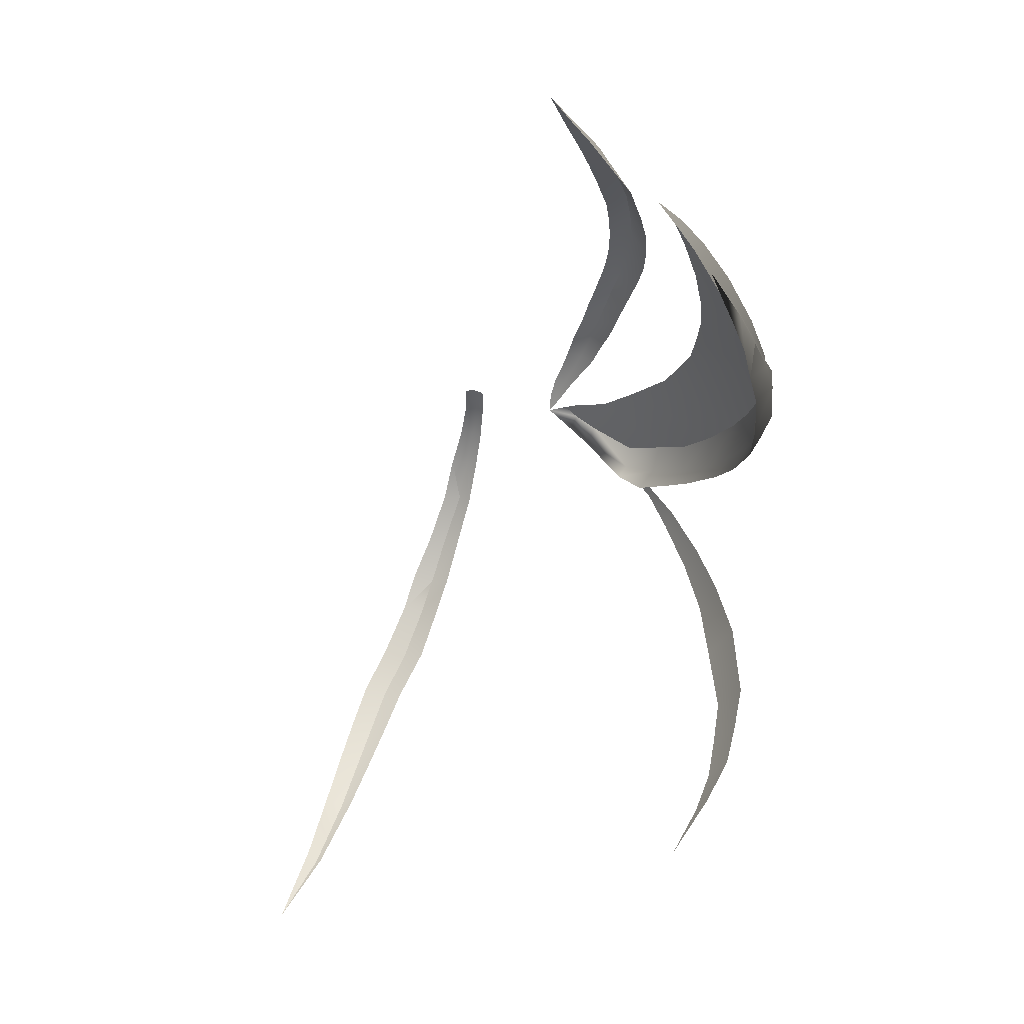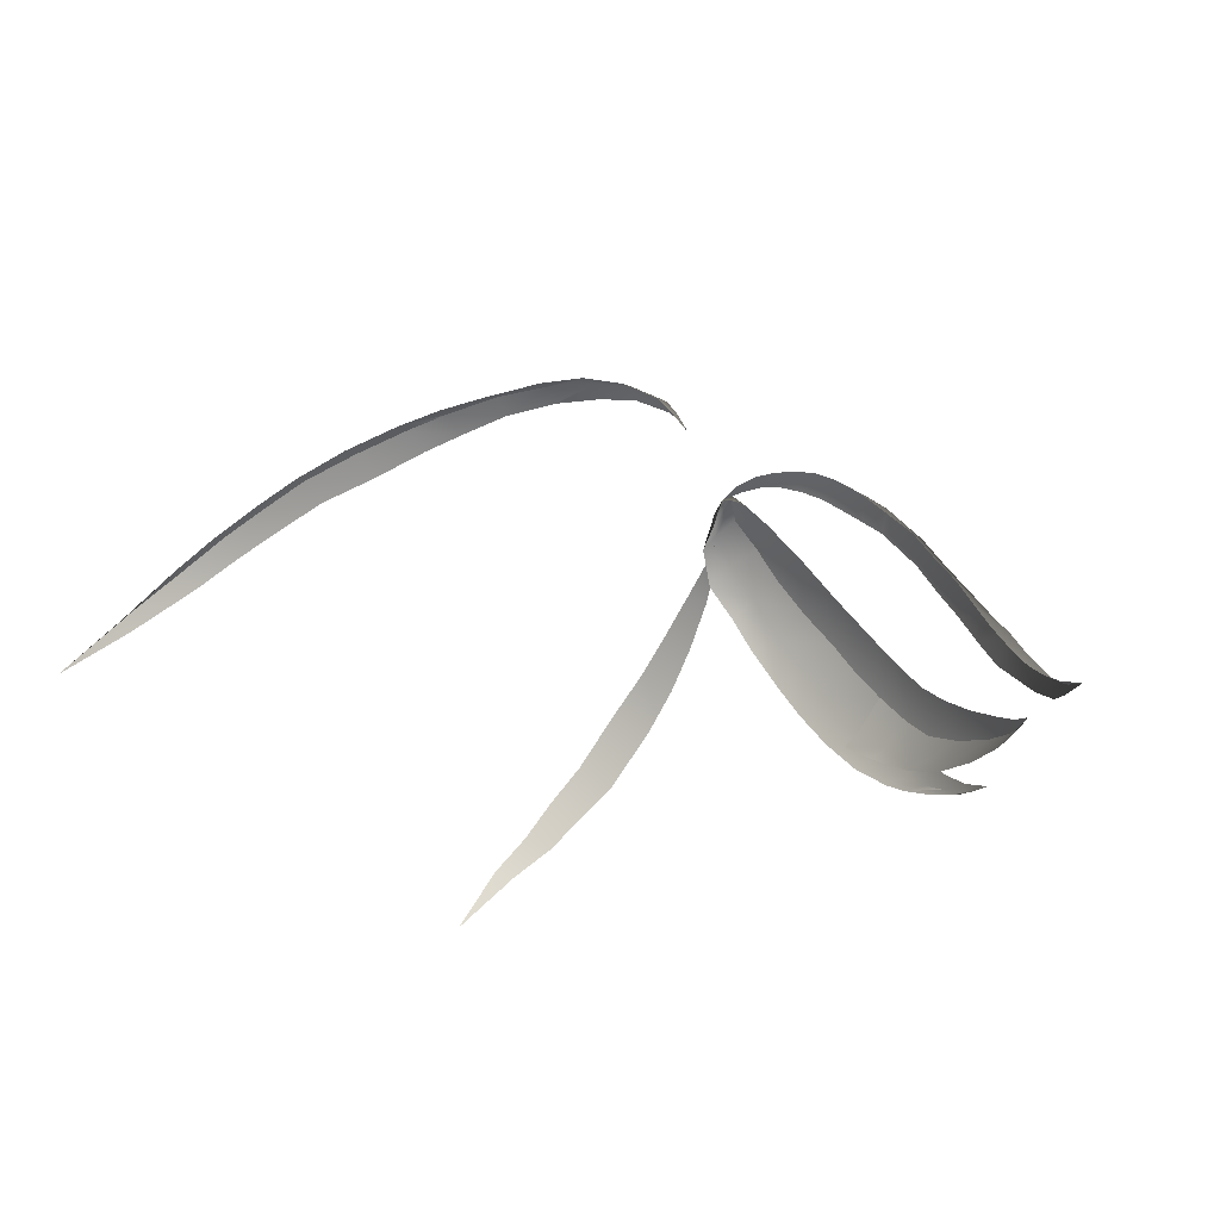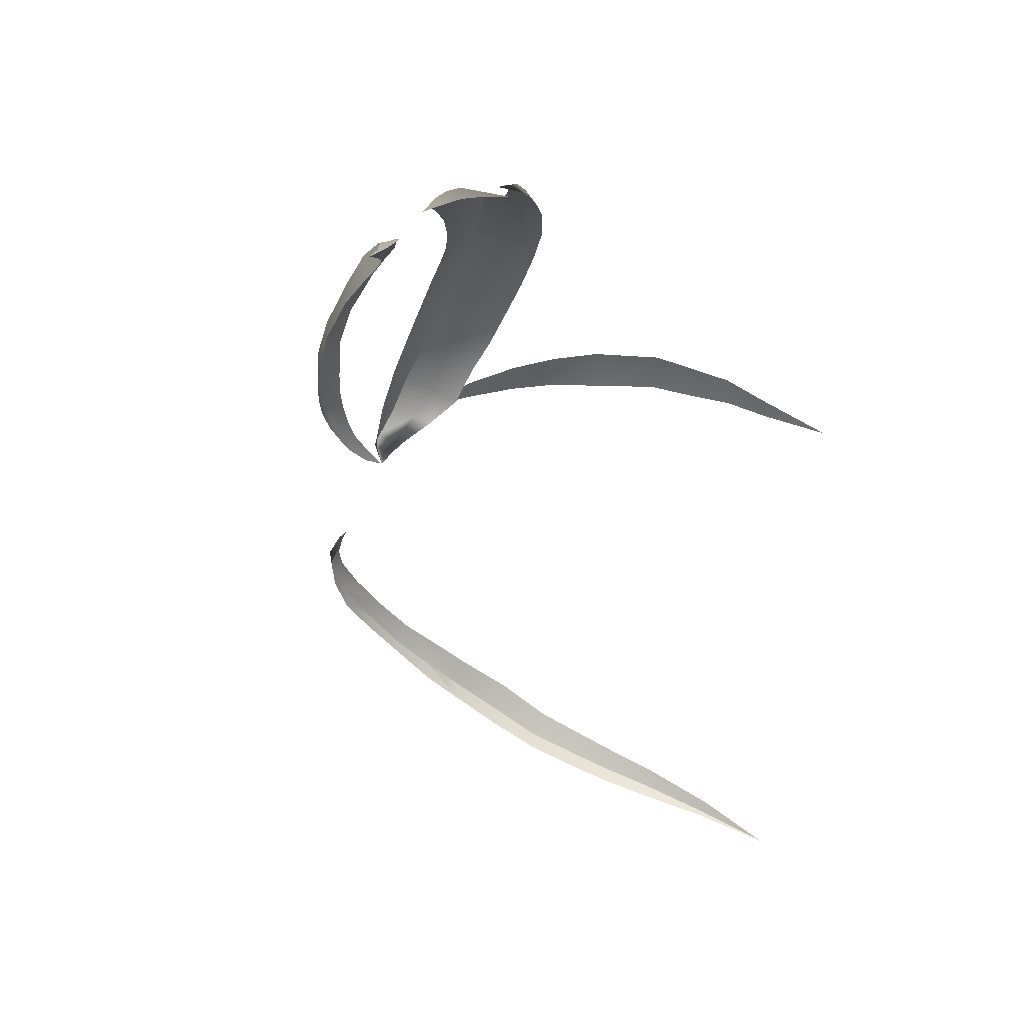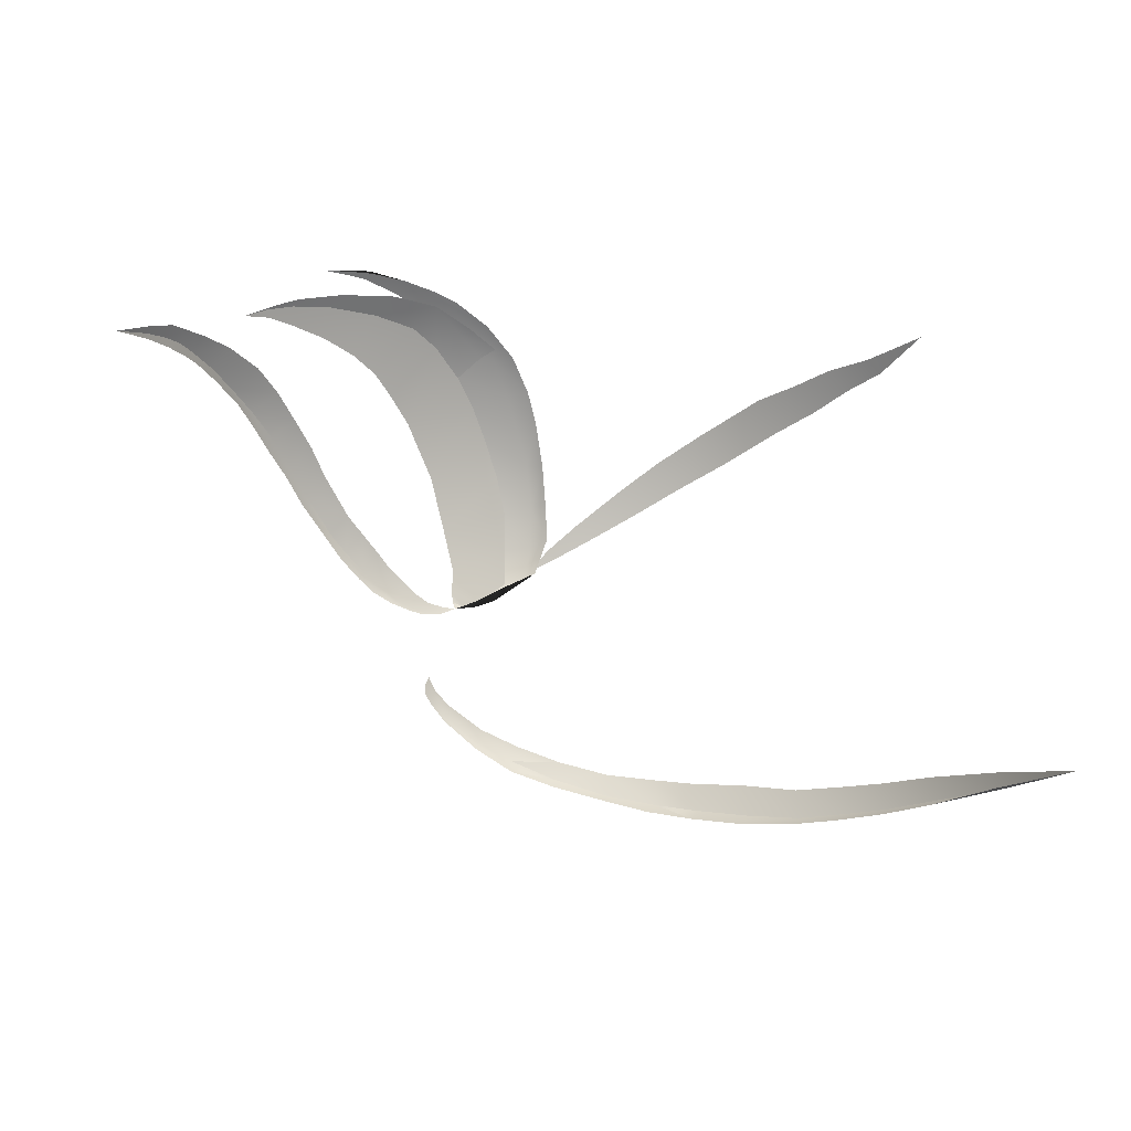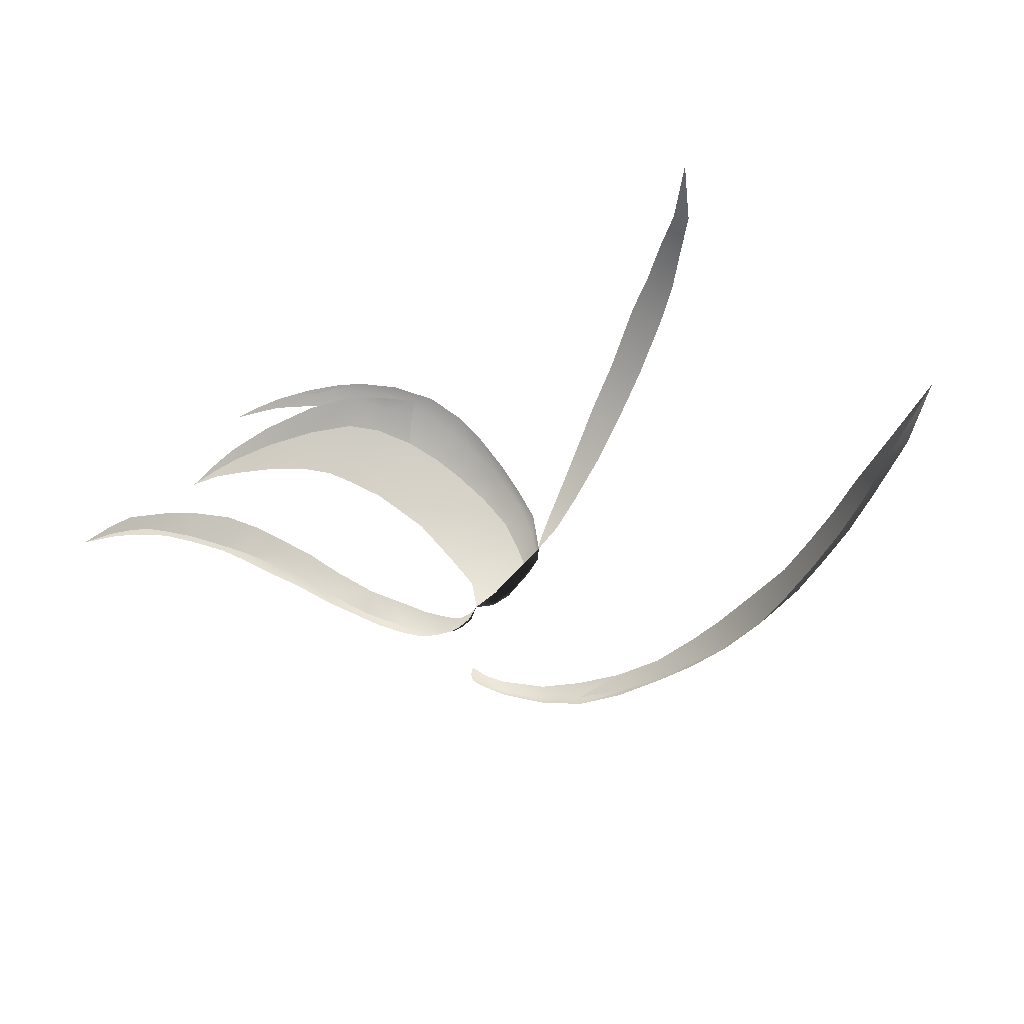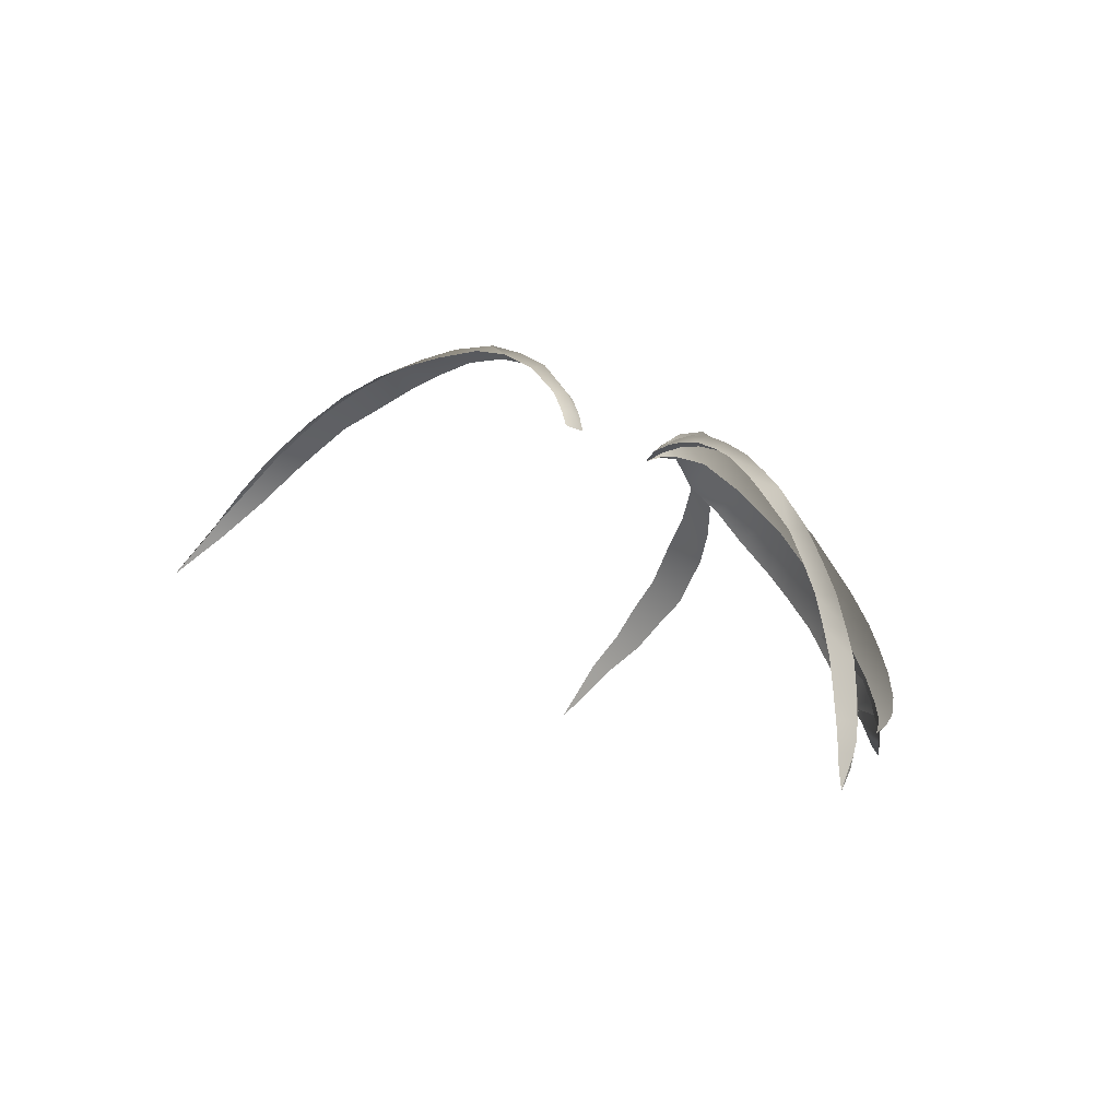
<metadata>
{"format":"obj","ext":"obj","renderer":"f3d","projection":"perspective","resolution":1024,"background":"white","views":[{"elev":-79.1,"azim":-87.8,"up":"+Y"},{"elev":-23.0,"azim":-141.3,"up":"+Y"},{"elev":-22.1,"azim":-54.6,"up":"+Z"},{"elev":-55.2,"azim":-8.4,"up":"+Z"},{"elev":-67.3,"azim":27.4,"up":"+Z"},{"elev":4.6,"azim":-115.0,"up":"+Y"}]}
</metadata>
<code>
g M_HairOP01
v -0.01598 1.679 0.03257
v -0.01887 1.676 0.02976
v -0.01841 1.675 0.02587
v -0.01925 1.676 0.0327
v -0.01598 1.679 0.03257
v -0.01263 1.681 0.03692
v -0.01946 1.674 0.03926
v -0.007301 1.681 0.04556
v -0.007821 1.677 0.05264
v -0.02247 1.669 0.04602
v -0.008681 1.671 0.05868
v -0.01156 1.665 0.064
v -0.02658 1.66 0.05342
v -0.01529 1.658 0.06902
v -0.01869 1.652 0.07164
v -0.0332 1.65 0.05858
v -0.02318 1.646 0.07402
v -0.02888 1.639 0.07497
v -0.03769 1.644 0.05955
v -0.04169 1.639 0.06017
v -0.03446 1.635 0.07406
v -0.04675 1.635 0.05995
v -0.04301 1.631 0.07065
v -0.05316 1.631 0.05859
v -0.05287 1.627 0.06537
v -0.06012 1.628 0.05609
v -0.06065 1.625 0.05992
v -0.06534 1.625 0.05373
v -0.06588 1.624 0.05519
v -0.07019 1.624 0.04996
v 0.09841 1.645 -0.0439
v 0.08834 1.654 -0.03476
v 0.08957 1.657 -0.0361
v 0.07704 1.664 -0.02739
v 0.07892 1.667 -0.03009
v 0.06948 1.67 -0.02305
v 0.07088 1.674 -0.02634
v 0.06201 1.676 -0.01892
v 0.06338 1.679 -0.02287
v 0.05452 1.681 -0.01497
v 0.05553 1.685 -0.01926
v 0.04536 1.686 -0.009225
v 0.04641 1.69 -0.01378
v 0.03489 1.691 -0.004906
v 0.03654 1.694 -0.009282
v 0.0278 1.693 -0.002097
v 0.02848 1.697 -0.006111
v 0.01797 1.696 0.001089
v 0.01776 1.699 -0.002249
v 0.007016 1.7 0.001961
v 0.007602 1.697 0.004439
v -0.002625 1.698 0.004297
v 0.08957 1.657 -0.0361
v 0.08685 1.656 -0.03786
v 0.09841 1.645 -0.0439
v 0.0766 1.666 -0.03361
v 0.07892 1.667 -0.03009
v 0.07088 1.674 -0.02634
v 0.06898 1.672 -0.03057
v 0.0609 1.678 -0.0272
v 0.06338 1.679 -0.02287
v 0.05553 1.685 -0.01926
v 0.05314 1.683 -0.02379
v 0.04469 1.689 -0.01862
v 0.04641 1.69 -0.01378
v 0.03492 1.693 -0.01365
v 0.03654 1.694 -0.009282
v 0.02848 1.697 -0.006111
v -0.06588 1.624 0.05519
v -0.06391 1.623 0.05452
v -0.07019 1.624 0.04996
v -0.05937 1.622 0.05765
v -0.06065 1.625 0.05992
v -0.05047 1.622 0.06267
v -0.05287 1.627 0.06537
v -0.03939 1.624 0.06876
v -0.04301 1.631 0.07065
v -0.03008 1.628 0.07273
v -0.03446 1.635 0.07406
v -0.02888 1.639 0.07497
v -0.02412 1.635 0.07422
v -0.0221 1.632 0.07171
v -0.02318 1.646 0.07402
v -0.01591 1.636 0.071
v -0.01877 1.639 0.0725
v -0.03347 1.624 0.07302
v -0.03113 1.622 0.06922
v -0.03883 1.621 0.07027
v -0.02589 1.625 0.07064
v -0.02837 1.628 0.07472
v -0.01834 1.63 0.07109
v -0.02107 1.634 0.07528
v -0.01172 1.637 0.07055
v -0.01554 1.64 0.07373
v -0.007403 1.643 0.06744
v -0.0357 1.627 0.07244
v -0.0402 1.624 0.07006
v -0.0316 1.631 0.07501
v -0.02678 1.638 0.07539
v -0.03883 1.621 0.07027
v -0.02318 1.646 0.07402
v -0.03746 1.62 0.06778
v -0.04639 1.62 0.06643
v -0.01154 1.647 0.07079
v -0.01869 1.652 0.07164
v -0.04539 1.618 0.06673
v -0.04461 1.618 0.06489
v -0.05033 1.618 0.06386
v -0.04979 1.617 0.0639
v -0.05496 1.616 0.06051
v -0.04979 1.617 0.0639
v -0.04915 1.617 0.06289
v -0.05496 1.616 0.06051
v -0.008436 1.654 0.06734
v -0.004799 1.649 0.06392
v -0.01529 1.658 0.06902
v -0.005272 1.66 0.06315
v -0.002161 1.656 0.05793
v -0.01156 1.665 0.064
v -0.003109 1.668 0.05767
v -0.0006208 1.663 0.05311
v -0.008681 1.671 0.05868
v 0.0006647 1.668 0.04705
v -0.002413 1.674 0.05074
v -0.007821 1.677 0.05264
v -0.001158 1.675 0.04238
v -0.003056 1.678 0.04435
v -0.007301 1.681 0.04556
v -0.01263 1.681 0.03692
v -0.009694 1.678 0.03512
v -0.009377 1.676 0.03508
v -0.01598 1.679 0.03257
v -0.01398 1.678 0.03138
v -0.01359 1.676 0.03079
v -0.01841 1.675 0.02587
v 0.02848 1.697 -0.006111
v 0.02603 1.695 -0.01029
v 0.03492 1.693 -0.01365
v 0.01776 1.699 -0.002249
v 0.01744 1.697 -0.006192
v 0.006698 1.698 -0.001935
v 0.007016 1.7 0.001961
v -0.002585 1.698 0.0005621
v -0.002625 1.698 0.004297
v -0.002585 1.698 0.0005621
v 0.007016 1.7 0.001961
v -0.01053 1.695 0.003227
v -0.01067 1.695 0.006199
v -0.01796 1.69 0.004913
v -0.001782 1.695 0.006568
v 0.007602 1.697 0.004439
v -0.009954 1.693 0.008172
v -0.01774 1.688 0.009193
v -0.01847 1.69 0.007405
v -0.02119 1.686 0.005205
v -0.02073 1.685 0.009317
v -0.02122 1.686 0.007362
v -0.02301 1.683 0.005293
v -0.02244 1.682 0.009315
v -0.02315 1.682 0.007275
v 0.00392 1.675 0.04971
v 0.001576 1.673 0.04988
v -0.002445 1.676 0.04462
v 0.007177 1.669 0.05476
v 0.01108 1.671 0.05336
v 0.01602 1.662 0.06044
v 0.02045 1.666 0.05751
v 0.02405 1.656 0.06426
v 0.02936 1.66 0.06038
v 0.03262 1.649 0.06714
v 0.0387 1.652 0.06159
v 0.04408 1.638 0.06767
v 0.04895 1.643 0.06277
v 0.05559 1.636 0.06089
v 0.05104 1.632 0.06549
v 0.06123 1.628 0.05886
v 0.05713 1.626 0.06299
v 0.06372 1.619 0.05782
v 0.06668 1.62 0.05515
v 0.07156 1.607 0.04885
v -0.08732 1.621 0.03054
v -0.08817 1.62 0.03194
v -0.09326 1.618 0.02738
v -0.08495 1.623 0.03519
v -0.08358 1.623 0.03271
v -0.08206 1.625 0.03777
v -0.08033 1.626 0.03455
v -0.07963 1.628 0.03944
v -0.0779 1.628 0.03577
v -0.0742 1.633 0.03752
v -0.07527 1.633 0.04207
v -0.0693 1.639 0.03962
v -0.07103 1.638 0.04413
v -0.06569 1.645 0.04033
v -0.06653 1.644 0.04516
v -0.062 1.651 0.04075
v -0.06184 1.65 0.04577
v -0.05784 1.656 0.04055
v -0.05749 1.656 0.04528
v -0.05372 1.663 0.03975
v -0.05744 1.647 0.04876
v -0.06653 1.644 0.04516
v -0.06153 1.64 0.04843
v -0.07103 1.638 0.04413
v -0.0661 1.634 0.04697
v -0.07527 1.633 0.04207
v -0.07203 1.629 0.04455
v -0.07963 1.628 0.03944
v -0.0771 1.624 0.04051
v -0.08206 1.625 0.03777
v -0.08025 1.622 0.03807
v -0.08495 1.623 0.03519
v -0.0833 1.62 0.03568
v -0.08817 1.62 0.03194
v -0.08733 1.619 0.03216
v -0.09326 1.618 0.02738
v -0.05329 1.653 0.04836
v -0.05326 1.663 0.04405
v -0.04972 1.659 0.04718
v -0.04378 1.667 0.04449
v -0.0472 1.67 0.04157
v -0.04338 1.674 0.04003
v -0.04019 1.67 0.04279
v -0.0472 1.67 0.04157
v -0.04733 1.669 0.03739
v -0.04412 1.673 0.03608
v -0.04338 1.674 0.04003
v -0.03896 1.677 0.03825
v -0.03968 1.676 0.03444
v -0.03652 1.673 0.04104
v -0.03329 1.676 0.03892
v -0.03452 1.679 0.03603
v -0.03617 1.678 0.03263
v -0.0298 1.678 0.03688
v -0.03198 1.679 0.03094
v -0.03081 1.681 0.03406
v -0.02726 1.681 0.0319
v -0.02684 1.678 0.03409
v -0.02796 1.679 0.02909
v -0.02456 1.68 0.02984
v -0.02419 1.678 0.03144
v -0.02541 1.679 0.02761
v -0.02125 1.678 0.02742
v -0.02105 1.677 0.02864
v -0.02158 1.677 0.02624
v -0.01841 1.675 0.02587
g M_HairOP01_0
f 3 2 1
f 5 2 4
f 6 5 4
f 6 4 7
f 8 6 7
f 8 7 9
f 10 9 7
f 11 9 10
f 11 10 12
f 13 12 10
f 14 12 13
f 14 13 15
f 16 15 13
f 17 15 16
f 17 16 18
f 16 19 18
f 18 19 20
f 21 18 20
f 20 22 21
f 21 22 23
f 24 23 22
f 25 23 24
f 24 26 25
f 26 27 25
f 26 28 27
f 28 29 27
f 30 29 28
f 33 32 31
f 34 32 33
f 34 33 35
f 35 36 34
f 35 37 36
f 38 36 37
f 38 37 39
f 39 40 38
f 39 41 40
f 42 40 41
f 42 41 43
f 42 43 44
f 45 44 43
f 45 46 44
f 45 47 46
f 48 46 47
f 48 47 49
f 48 49 50
f 48 50 51
f 50 52 51
f 55 54 53
f 53 54 56
f 57 53 56
f 56 58 57
f 56 59 58
f 59 60 58
f 61 58 60
f 60 62 61
f 60 63 62
f 63 64 62
f 65 62 64
f 66 65 64
f 66 67 65
f 66 68 67
f 71 70 69
f 69 70 72
f 73 69 72
f 73 72 74
f 75 73 74
f 74 76 75
f 75 76 77
f 78 77 76
f 79 77 78
f 79 78 80
f 81 80 78
f 78 82 81
f 83 80 81
f 81 82 84
f 81 85 83
f 84 85 81
f 88 87 86
f 89 86 87
f 90 86 89
f 89 91 90
f 92 90 91
f 92 91 93
f 94 92 93
f 93 95 94
f 90 96 86
f 97 86 96
f 98 96 90
f 90 92 98
f 98 92 99
f 94 99 92
f 100 86 97
f 101 99 94
f 102 87 100
f 97 103 100
f 94 104 101
f 95 104 94
f 101 104 105
f 100 106 102
f 103 106 100
f 106 107 102
f 103 108 106
f 108 109 106
f 110 109 108
f 106 111 107
f 111 112 107
f 113 112 111
f 114 104 95
f 114 105 104
f 115 114 95
f 116 105 114
f 114 115 117
f 114 117 116
f 115 118 117
f 116 117 119
f 117 118 120
f 120 119 117
f 121 120 118
f 122 119 120
f 121 123 120
f 120 124 122
f 120 123 124
f 122 124 125
f 126 124 123
f 127 125 124
f 127 124 126
f 128 125 127
f 127 129 128
f 126 130 127
f 127 130 129
f 126 131 130
f 130 132 129
f 131 133 130
f 130 133 132
f 131 134 133
f 132 133 135
f 133 134 135
f 138 137 136
f 139 136 137
f 139 137 140
f 141 139 140
f 141 142 139
f 141 143 142
f 146 145 144
f 147 144 145
f 148 144 147
f 147 149 148
f 148 150 144
f 151 144 150
f 152 150 148
f 148 153 152
f 148 149 154
f 148 154 153
f 149 155 154
f 154 156 153
f 154 155 157
f 154 157 156
f 158 157 155
f 159 156 157
f 160 157 158
f 159 157 160
f 163 162 161
f 161 162 164
f 165 161 164
f 165 164 166
f 167 165 166
f 166 168 167
f 169 167 168
f 168 170 169
f 171 169 170
f 171 170 172
f 173 171 172
f 172 174 173
f 172 175 174
f 176 174 175
f 176 175 177
f 177 178 176
f 178 179 176
f 180 179 178
f 183 182 181
f 181 182 184
f 185 181 184
f 184 186 185
f 185 186 187
f 188 187 186
f 189 187 188
f 188 190 189
f 188 191 190
f 192 190 191
f 192 191 193
f 193 194 192
f 193 195 194
f 196 194 195
f 196 195 197
f 197 198 196
f 197 199 198
f 200 198 199
f 201 199 197
f 197 202 201
f 201 202 203
f 204 203 202
f 205 203 204
f 204 206 205
f 205 206 207
f 208 207 206
f 209 207 208
f 208 210 209
f 209 210 211
f 212 211 210
f 213 211 212
f 212 214 213
f 214 215 213
f 216 215 214
f 201 217 199
f 218 199 217
f 218 217 219
f 200 199 218
f 220 218 219
f 220 221 218
f 220 222 221
f 220 223 222
f 200 218 224
f 200 224 225
f 224 226 225
f 224 227 226
f 228 222 223
f 229 226 227
f 229 227 228
f 228 223 230
f 230 231 228
f 228 232 229
f 228 231 232
f 232 233 229
f 234 232 231
f 235 233 232
f 236 232 234
f 236 235 232
f 234 237 236
f 236 237 235
f 234 238 237
f 235 237 239
f 240 237 238
f 240 239 237
f 240 238 241
f 242 239 240
f 241 243 240
f 240 243 242
f 241 244 243
f 243 245 242
f 243 244 246
f 246 245 243

</code>
